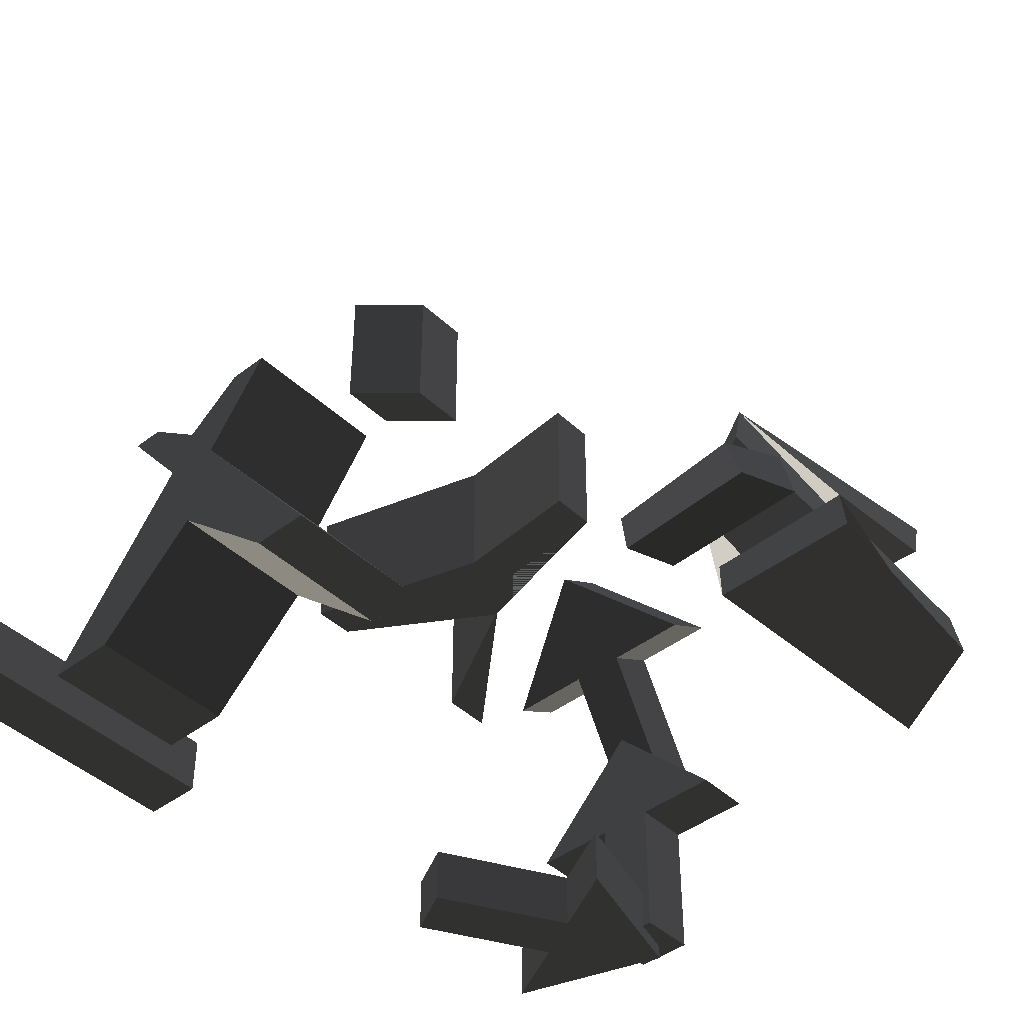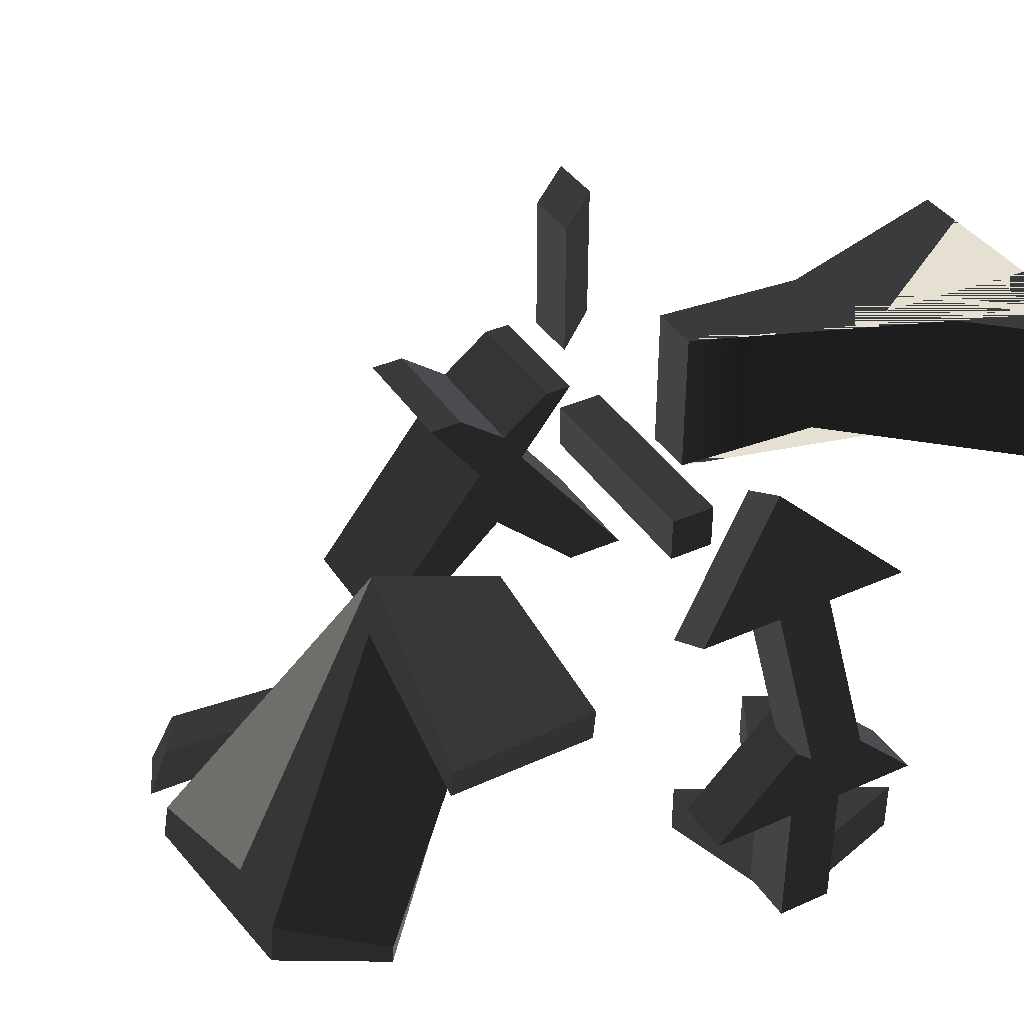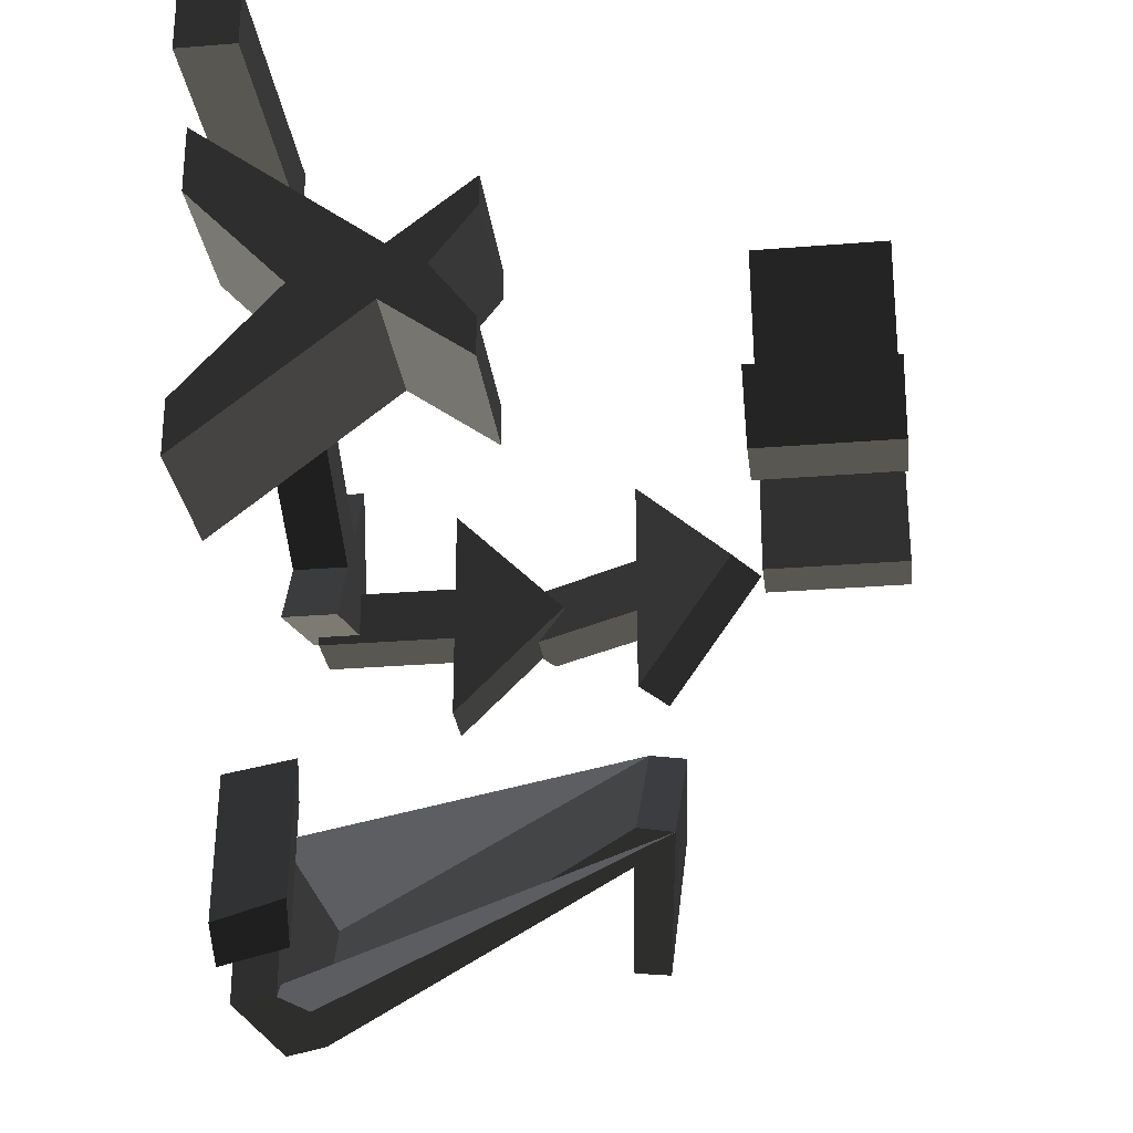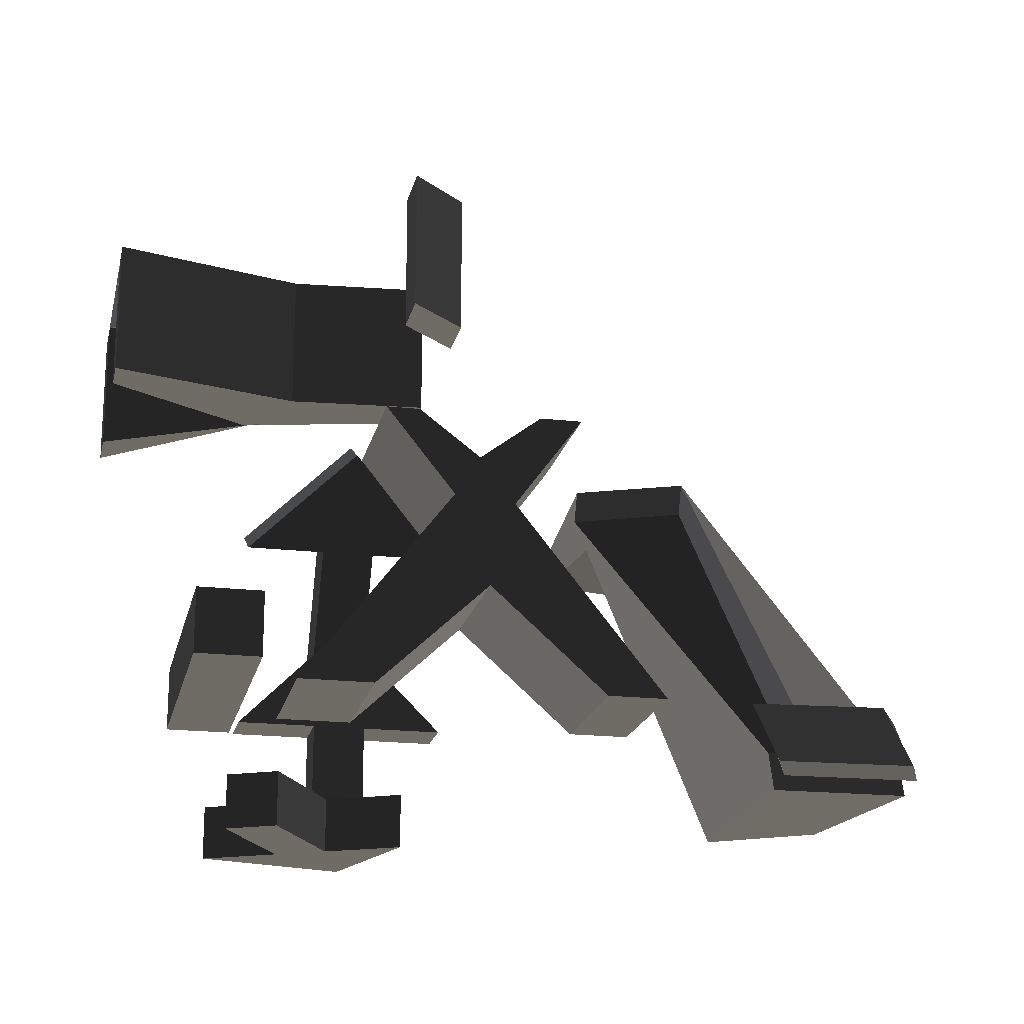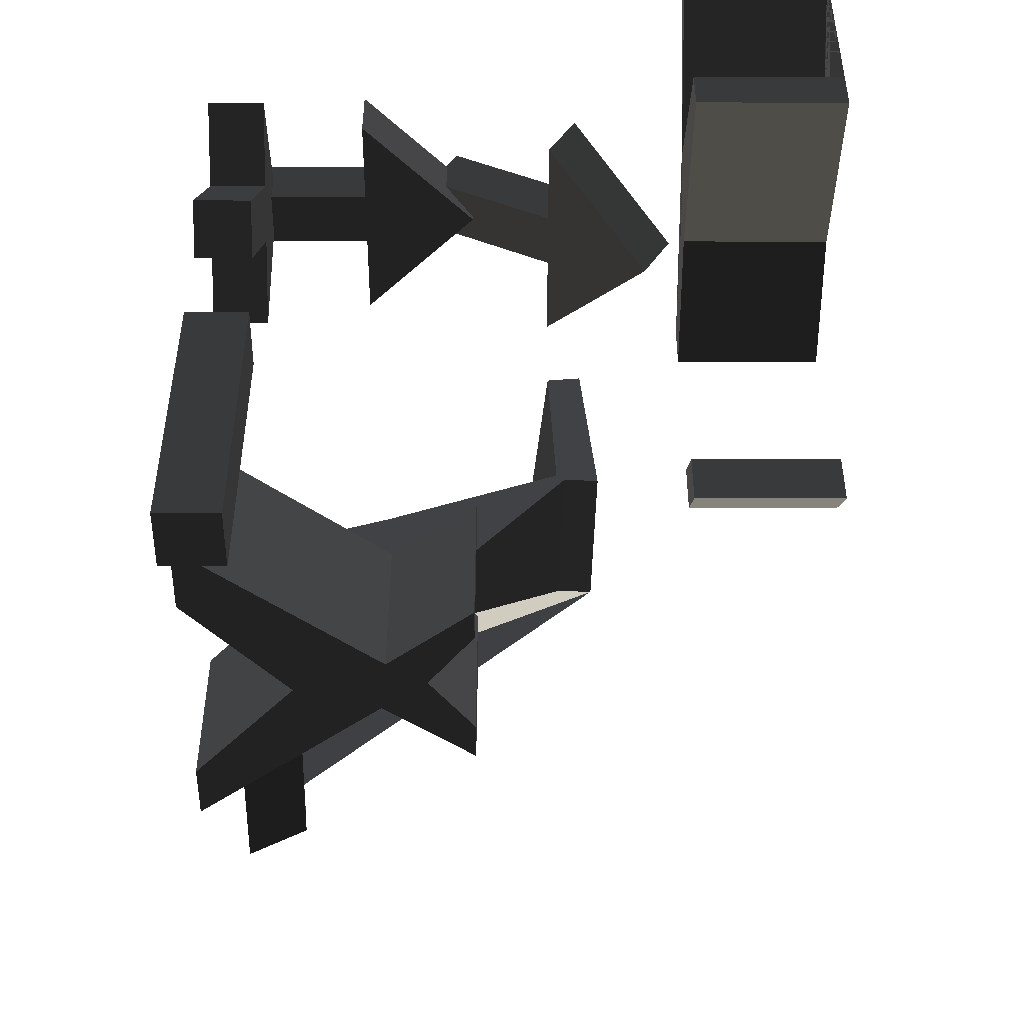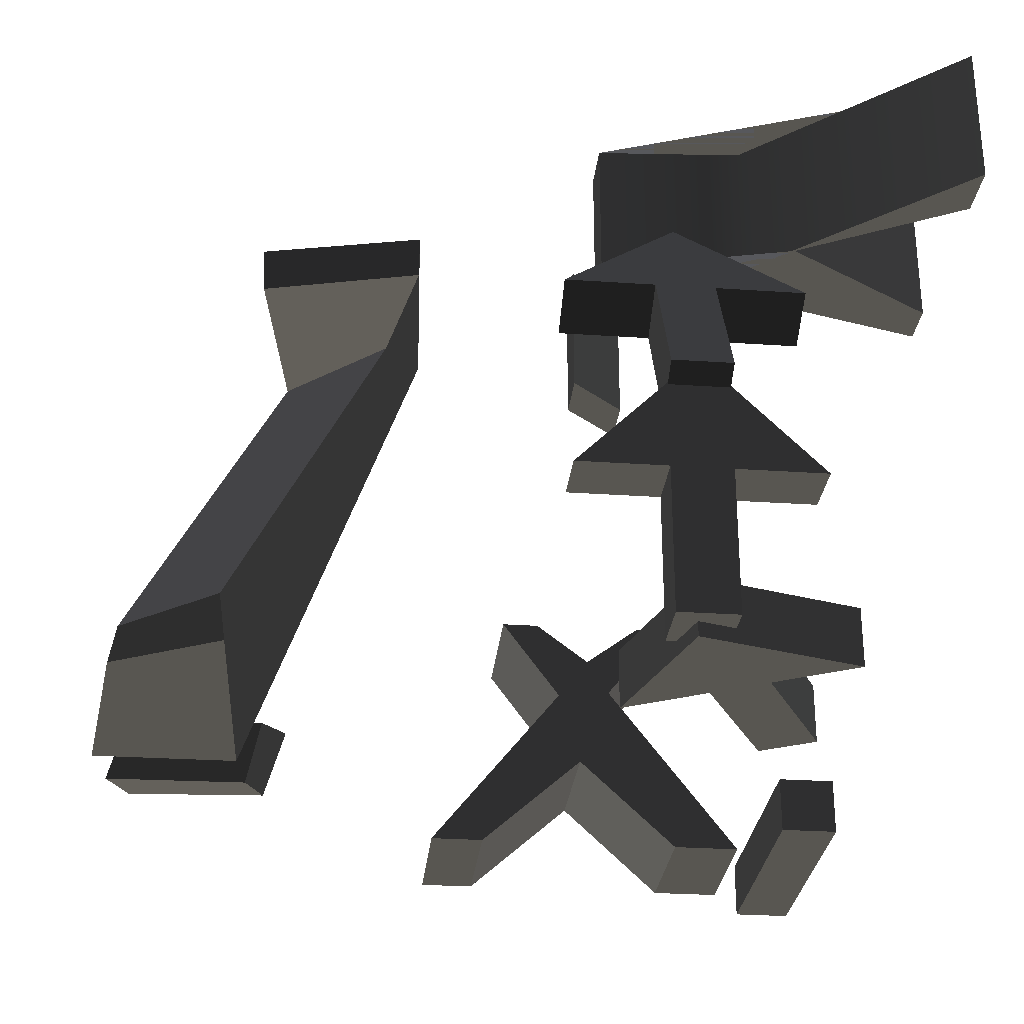
<metadata>
{"format":"obj","ext":"obj","renderer":"f3d","projection":"perspective","resolution":1024,"background":"white","views":[{"elev":-43.3,"azim":132.2,"up":"+Y"},{"elev":38.4,"azim":-119.4,"up":"+Y"},{"elev":-28.3,"azim":97.0,"up":"+Z"},{"elev":-19.1,"azim":77.7,"up":"+Y"},{"elev":41.4,"azim":90.2,"up":"+Z"},{"elev":-28.7,"azim":-95.8,"up":"+Y"}]}
</metadata>
<code>
v 8 4.456 -2.367
v 8 4.456 -3.028
v 8 2.997 -1.955
v 8 0 -4.353
v 8 0 -3.412
v 8 1.645 -1.564
v 8 0 0.1977
v 8 0 1.373
v 8 3.09 -1.001
v 8 4.456 0.09601
v 8 4.456 -0.4299
v 8 3.725 -1.399
v 6.932 0.9967 3.01
v 6.932 0.9967 2.014
v 6.932 0 2.014
v 6.932 0 3.01
v 10.5 4.456 -2.367
v 10.5 4.456 -3.028
v 10.5 2.997 -1.955
v 10.5 0 -4.353
v 10.5 0 -3.412
v 10.5 1.645 -1.564
v 10.5 0 0.1977
v 10.5 0 1.373
v 10.5 3.09 -1.001
v 10.5 4.456 0.09601
v 10.5 4.456 -0.4299
v 10.5 3.725 -1.399
v 11.57 0.9967 3.01
v 11.57 0.9967 2.014
v 11.57 0 2.014
v 11.57 0 3.01
g X
f 10 9 11
f 11 9 12
f 8 7 9
f 7 6 9
f 4 3 5
f 5 3 6
f 2 1 3
f 1 12 3
f 12 9 3
f 9 6 3
f 1 2 17
f 17 2 18
f 2 3 18
f 18 3 19
f 3 4 19
f 19 4 20
f 4 5 20
f 20 5 21
f 5 6 21
f 21 6 22
f 6 7 22
f 22 7 23
f 7 8 23
f 23 8 24
f 8 9 24
f 24 9 25
f 9 10 25
f 25 10 26
f 10 11 26
f 26 11 27
f 11 12 27
f 27 12 28
f 12 1 28
f 28 1 17
f 18 19 17
f 17 19 28
f 20 21 19
f 21 22 19
f 24 25 23
f 23 25 22
f 26 27 25
f 27 28 25
f 22 25 19
f 19 25 28
f 16 15 13
f 13 15 14
f 13 14 29
f 29 14 30
f 14 15 30
f 30 15 31
f 15 16 31
f 31 16 32
f 16 13 32
f 32 13 29
f 29 30 32
f 32 30 31
v -1.514 8 3.972
v -2.481 8 3.972
v 0.6842 8 0.4938
v 0.863 8 -2
v 1.71 8 -2
v 1.508 8 0.51
v 2.494 8 3.972
v 1.707 8 3.972
v 0.01248 8 1.273
v 6.617 8 -1.003
v 5.621 8 -1.003
v 4.732 8 -2
v 5.729 8 -2
v -1.514 10.5 3.972
v -2.481 10.5 3.972
v 0.6842 10.5 0.4938
v 0.863 10.5 -2
v 1.71 10.5 -2
v 1.508 10.5 0.51
v 2.494 10.5 3.972
v 1.707 10.5 3.972
v 0.01248 10.5 1.273
v 6.617 10.5 -1.003
v 5.621 10.5 -1.003
v 4.732 10.5 -2
v 5.729 10.5 -2
g Y
f 41 40 39 38 37 36 35 34 33
f 33 34 47 46
f 34 35 48 47
f 35 36 49 48
f 36 37 50 49
f 37 38 51 50
f 38 39 52 51
f 39 40 53 52
f 40 41 54 53
f 41 33 46 54
f 46 47 48 49 50 51 52 53 54
f 45 44 43 42
f 42 43 56 55
f 43 44 57 56
f 44 45 58 57
f 45 42 55 58
f 55 56 57 58
v 1.276 6.624 -5.234
v -2.048 6.329 -5.368
v -1.973 5.694 -5.365
v 0.5009 5.853 -5.758
v -0.3055 0.6945 -8.25
v -0.04796 0.01539 -8.146
v 4.725 0.01026 -7.948
v 4.658 0.701 -7.884
v 0.6865 0.7593 -7.759
v 1.321 5.995 -5.161
v 6.175 1.184 -7.124
v 5.523 1.089 -7.553
v 5.755 0.04089 -7.797
v 6.497 0.1094 -7.476
v 2.457 6.5 -7.027
v -1.881 6.035 -7.84
v -1.754 5.408 -7.817
v 1.927 5.771 -7.38
v 1.098 0.725 -9.877
v 0.9995 0.03957 -9.985
v 4.745 0.01328 -10.41
v 4.706 0.7056 -10.31
v 1.709 0.7832 -9.605
v 2.519 5.874 -6.945
v 6.416 1.17 -9.434
v 5.67 1.087 -9.91
v 5.819 0.04213 -10.22
v 6.638 0.1037 -9.853
g Z
f 68 67 66 65 64 63 62 61 60 59
f 59 60 74 73
f 60 61 75 74
f 61 62 76 75
f 62 63 77 76
f 63 64 78 77
f 64 65 79 78
f 65 66 80 79
f 66 67 81 80
f 67 68 82 81
f 68 59 73 82
f 73 74 75 76 77 78 79 80 81 82
f 72 71 70 69
f 69 70 84 83
f 70 71 85 84
f 71 72 86 85
f 72 69 83 86
f 83 84 85 86
v 2.216 -0.5 0.6333
v 1.739 -0.5 1.512
v 2.216 0.5 0.6333
v 1.739 0.5 1.512
v 0.01865 0.5 -0.5587
v -0.4582 0.5 0.3203
v 0.01865 -0.5 -0.5587
v -0.4582 -0.5 0.3203
v -1.978 0.5 -1.073
v -1.978 -0.5 -1.073
v -1.173 0.5 1.639
v -1.173 -0.5 1.639
v 0.7338 0.5 -1.877
v 0.7338 -0.5 -1.877
g ArrowZ
f 87 88 90 89
f 89 90 92 91
f 93 94 88 87
f 88 94 92 90
f 93 87 89 91
f 91 92 95
f 97 98 96 95
f 94 93 96
f 100 99 95 96
f 92 94 98 97
f 94 96 98
f 95 92 97
f 93 91 99 100
f 91 95 99
f 96 93 100
v -2.258 -0.25 -1.454
v -2.258 -0.25 -0.4536
v -1.258 -0.25 -1.454
v -1.258 -0.25 -0.4536
v -1.258 2.25 -1.454
v -1.258 2.25 -0.4536
v -2.258 2.25 -1.454
v -2.258 2.25 -0.4536
v -1.258 4.25 -0.9536
v -2.258 4.25 -0.9536
v -1.258 2.25 1.046
v -2.258 2.25 1.046
v -1.258 2.25 -2.954
v -2.258 2.25 -2.954
g ArrowZ ArrowY
f 101 102 104 103
f 103 104 106 105
f 107 108 102 101
f 102 108 106 104
f 107 101 103 105
f 105 106 109
f 111 112 110 109
f 108 107 110
f 114 113 109 110
f 106 108 112 111
f 108 110 112
f 109 106 111
f 107 105 113 114
f 105 109 113
f 110 107 114
v -2.646 3.927 -1.454
v -2.646 3.927 -0.4536
v -1.767 3.45 -1.454
v -1.767 3.45 -0.4536
v -0.5749 5.648 -1.454
v -0.5749 5.648 -0.4536
v -1.454 6.124 -1.454
v -1.454 6.124 -0.4536
v 0.3787 7.406 -0.9536
v -0.5003 7.882 -0.9536
v -0.5749 5.648 1.046
v -1.454 6.124 1.046
v -0.5749 5.648 -2.954
v -1.454 6.124 -2.954
g ArrowZ ArrowY ArrowX
f 115 116 118 117
f 117 118 120 119
f 121 122 116 115
f 116 122 120 118
f 121 115 117 119
f 119 120 123
f 125 126 124 123
f 122 121 124
f 128 127 123 124
f 120 122 126 125
f 122 124 126
f 123 120 125
f 121 119 127 128
f 119 123 127
f 124 121 128

</code>
